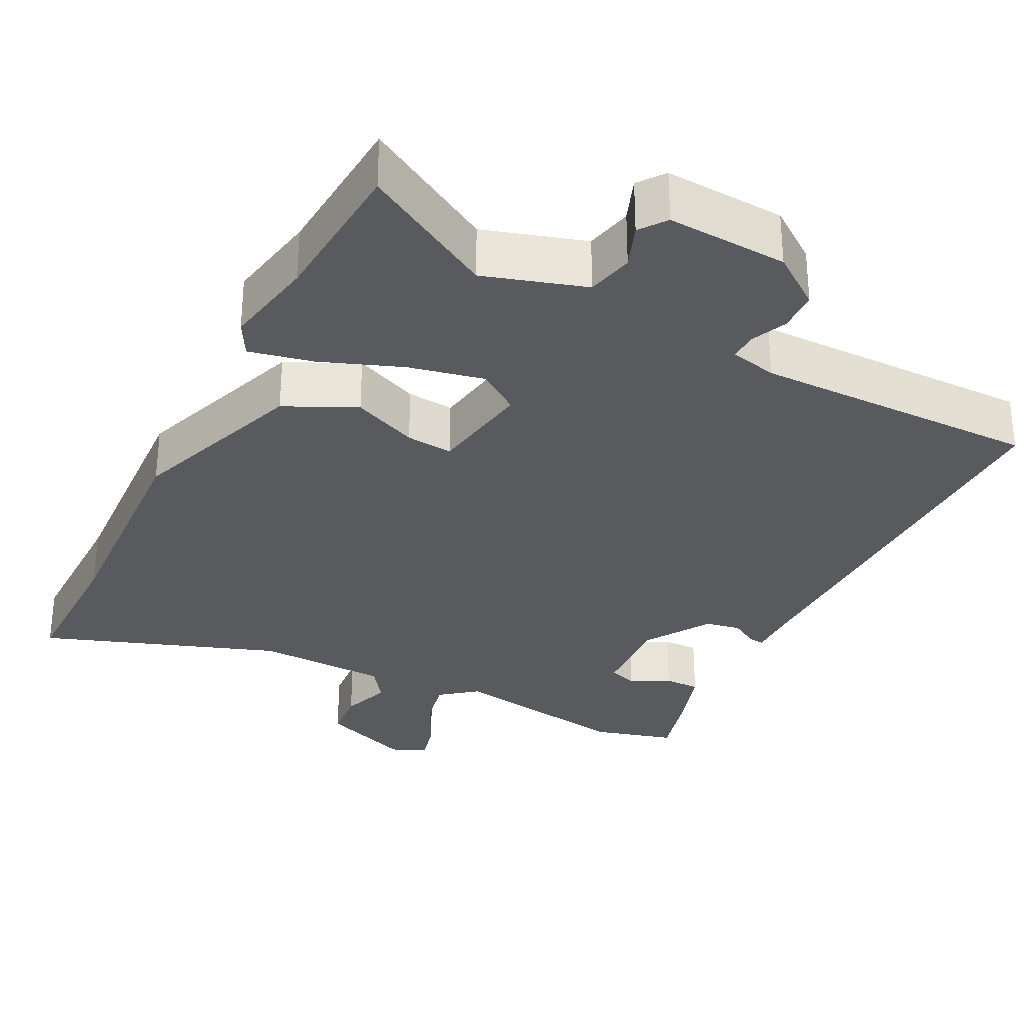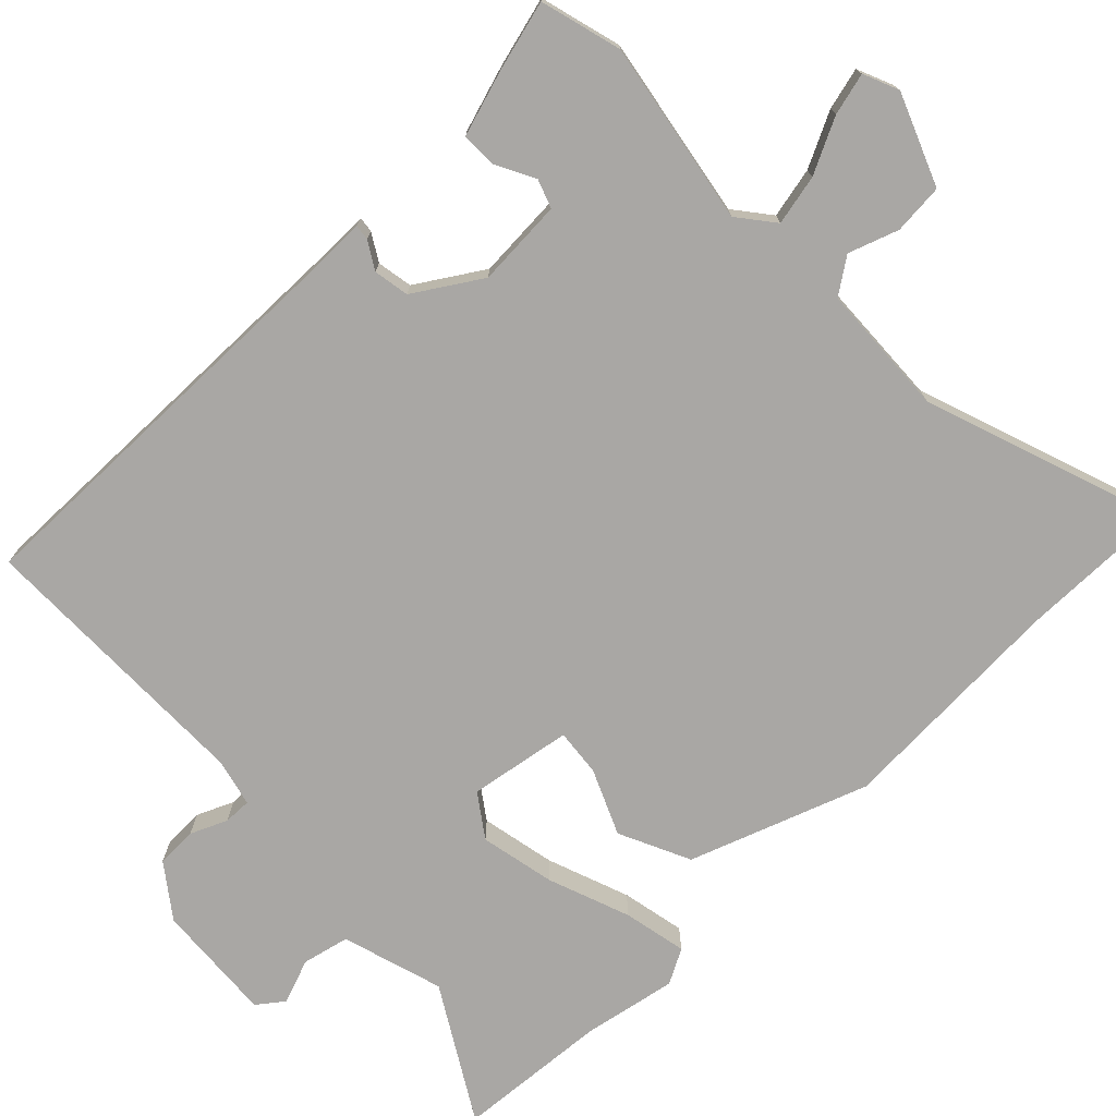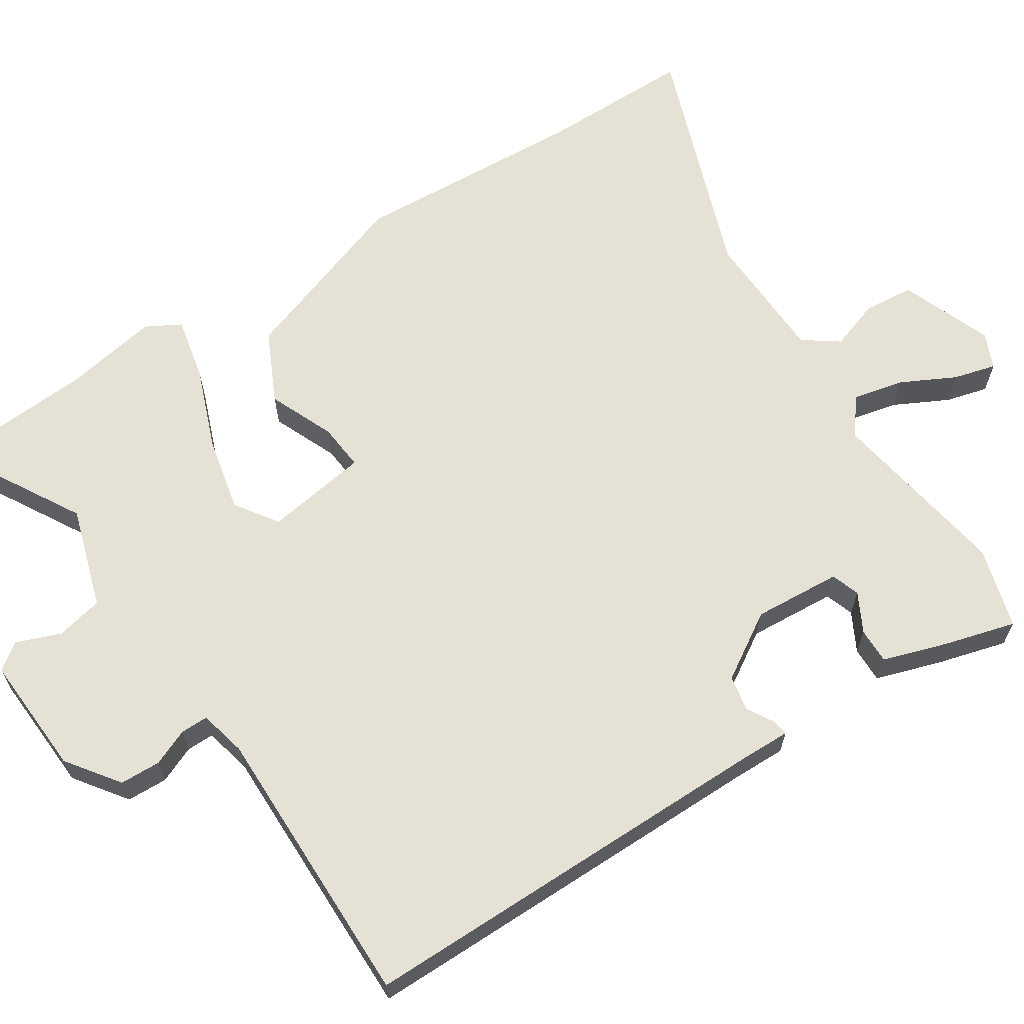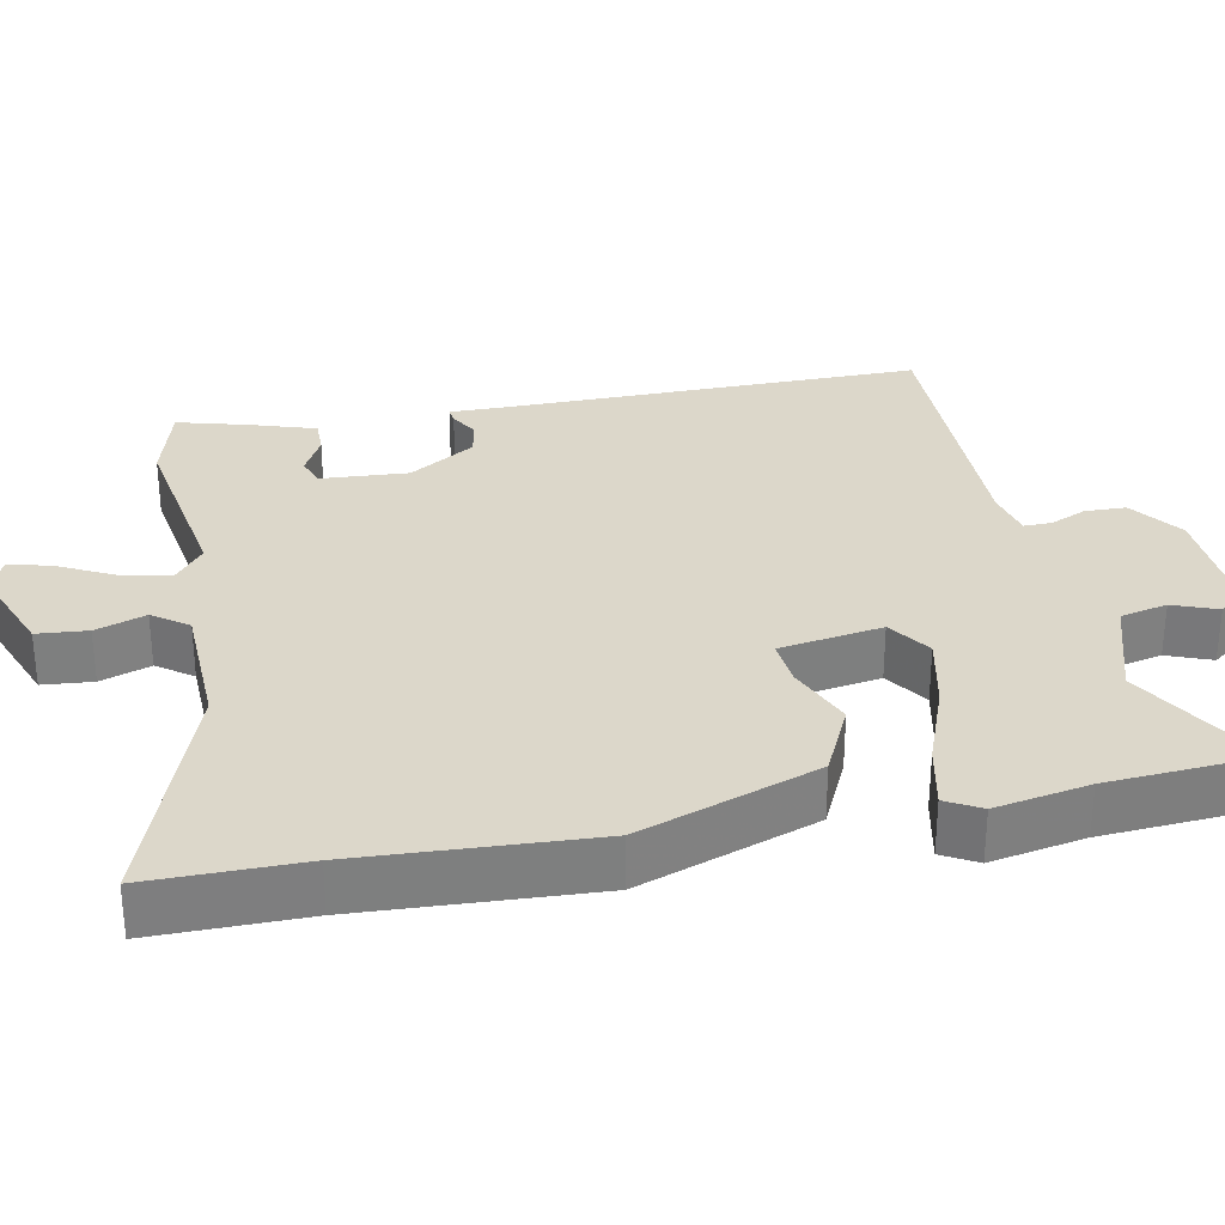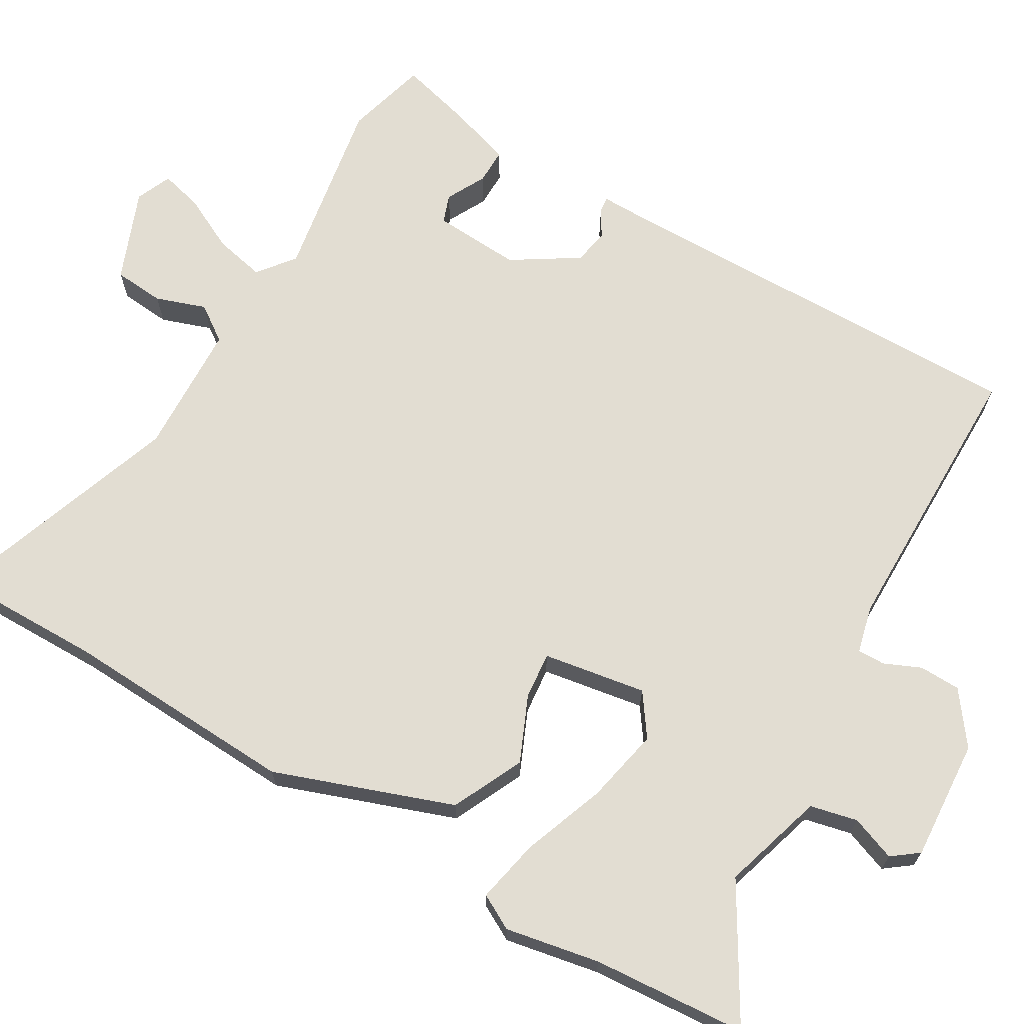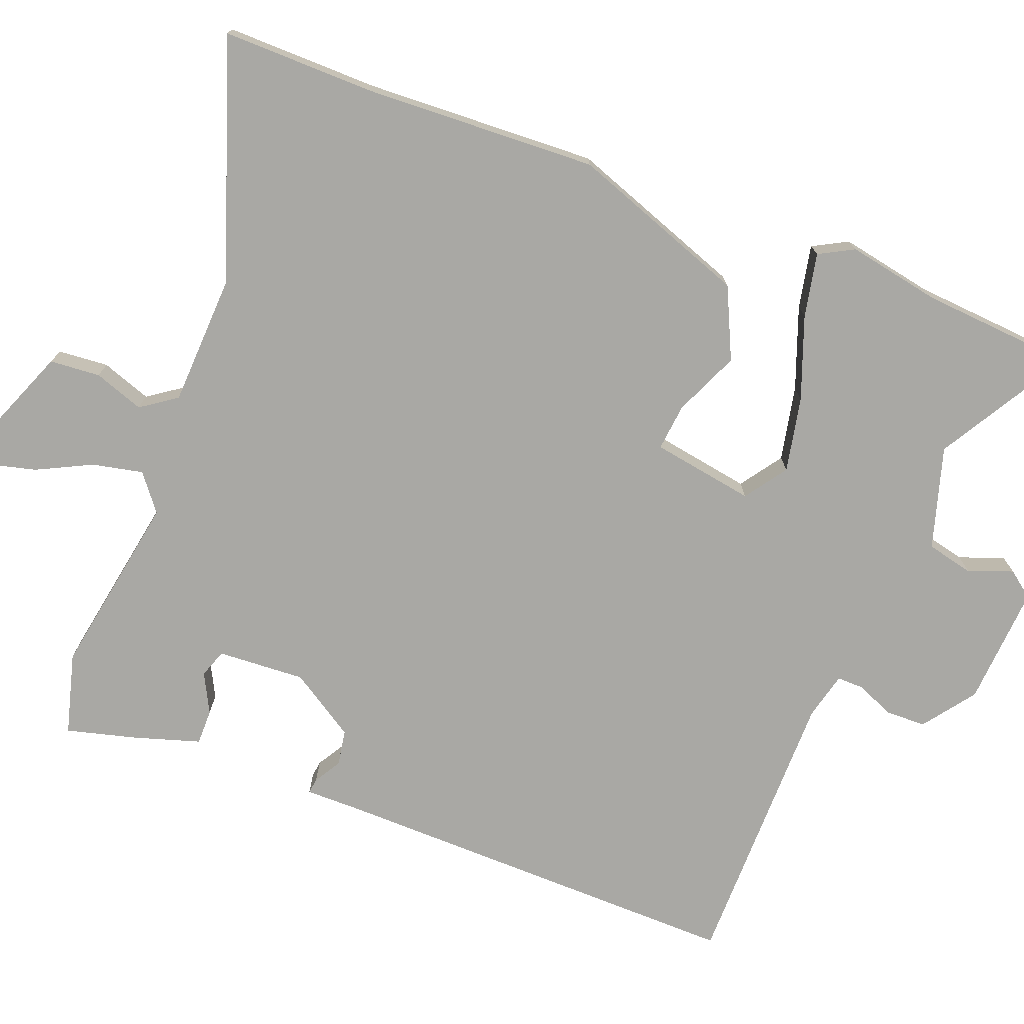
<metadata>
{"format":"obj","ext":"obj","renderer":"f3d","projection":"perspective","resolution":1024,"background":"white","views":[{"elev":-30.9,"azim":153.9,"up":"+Y"},{"elev":-74.7,"azim":-45.4,"up":"+Y"},{"elev":64.6,"azim":-121.9,"up":"+Y"},{"elev":30.8,"azim":79.7,"up":"+Y"},{"elev":68.2,"azim":120.9,"up":"+Y"},{"elev":-74.9,"azim":69.3,"up":"+Y"}]}
</metadata>
<code>
v -0.499 0.07 -0.5
v -0.487 0.07 0.067
v -0.487 0.07 0.136
v -0.466 0.07 0.133
v -0.43 0.07 0.111
v -0.382 0.07 0.119
v -0.325 0.07 0.207
v -0.331 0.07 0.325
v -0.369 0.07 0.339
v -0.422 0.07 0.312
v -0.47 0.07 0.312
v -0.497 0.07 0.401
v -0.521 0.07 0.495
v -0.411 0.07 0.524
v -0.165 0.07 0.479
v -0.116 0.07 0.517
v -0.13 0.07 0.585
v -0.166 0.07 0.659
v -0.18 0.07 0.716
v -0.132 0.07 0.736
v -0.01 0.07 0.686
v -0.005 0.07 0.618
v -0.029 0.07 0.551
v 0.004 0.07 0.503
v 0.182 0.07 0.494
v 0.502 0.07 0.603
v 0.498 0.07 0.397
v 0.51 0.07 0.083
v 0.422 0.07 -0.155
v 0.326 0.07 -0.199
v 0.239 0.07 -0.16
v 0.176 0.07 -0.153
v 0.152 0.07 -0.291
v 0.208 0.07 -0.331
v 0.309 0.07 -0.311
v 0.42 0.07 -0.271
v 0.506 0.07 -0.254
v 0.531 0.07 -0.301
v 0.506 0.07 -0.427
v 0.489 0.07 -0.632
v 0.314 0.07 -0.527
v 0.177 0.07 -0.567
v 0.162 0.07 -0.63
v 0.184 0.07 -0.69
v 0.157 0.07 -0.725
v -0.005 0.07 -0.713
v -0.074 0.07 -0.661
v -0.075 0.07 -0.606
v -0.053 0.07 -0.557
v -0.052 0.07 -0.52
v -0.115 0.07 -0.504
v -0.499 0 -0.5
v -0.487 0 0.067
v -0.487 0 0.136
v -0.466 0 0.133
v -0.43 0 0.111
v -0.382 0 0.119
v -0.325 0 0.207
v -0.331 0 0.325
v -0.369 0 0.339
v -0.422 0 0.312
v -0.47 0 0.312
v -0.497 0 0.401
v -0.521 0 0.495
v -0.411 0 0.524
v -0.165 0 0.479
v -0.116 0 0.517
v -0.13 0 0.585
v -0.166 0 0.659
v -0.18 0 0.716
v -0.132 0 0.736
v -0.01 0 0.686
v -0.005 0 0.618
v -0.029 0 0.551
v 0.004 0 0.503
v 0.182 0 0.494
v 0.502 0 0.603
v 0.498 0 0.397
v 0.51 0 0.083
v 0.422 0 -0.155
v 0.326 0 -0.199
v 0.239 0 -0.16
v 0.176 0 -0.153
v 0.152 0 -0.291
v 0.208 0 -0.331
v 0.309 0 -0.311
v 0.42 0 -0.271
v 0.506 0 -0.254
v 0.531 0 -0.301
v 0.506 0 -0.427
v 0.489 0 -0.632
v 0.314 0 -0.527
v 0.177 0 -0.567
v 0.162 0 -0.63
v 0.184 0 -0.69
v 0.157 0 -0.725
v -0.005 0 -0.713
v -0.074 0 -0.661
v -0.075 0 -0.606
v -0.053 0 -0.557
v -0.052 0 -0.52
v -0.115 0 -0.504
f 46 47 48 49
f 46 49 50
f 43 44 45 46
f 42 43 46 50
f 41 42 50 51
f 39 40 41
f 38 39 41 51
f 35 36 37 38
f 34 35 38 51
f 28 29 30 31
f 27 28 31 32
f 25 26 27 32
f 24 25 32 33
f 20 21 22 23
f 18 19 20 23
f 17 18 23 24
f 16 17 24 33
f 12 13 14 15
f 10 11 12 15
f 9 10 15
f 8 9 15
f 7 8 15 16
f 6 7 16 33
f 2 3 4 5
f 2 5 6 33
f 33 34 51
f 1 2 33 51
f 100 99 98 97
f 101 100 97
f 97 96 95 94
f 101 97 94 93
f 102 101 93 92
f 92 91 90
f 102 92 90 89
f 89 88 87 86
f 102 89 86 85
f 82 81 80 79
f 83 82 79 78
f 83 78 77 76
f 84 83 76 75
f 74 73 72 71
f 74 71 70 69
f 75 74 69 68
f 84 75 68 67
f 66 65 64 63
f 66 63 62 61
f 66 61 60
f 66 60 59
f 67 66 59 58
f 84 67 58 57
f 56 55 54 53
f 84 57 56 53
f 102 85 84
f 102 84 53 52
f 1 52 53 2
f 2 53 54 3
f 3 54 55 4
f 4 55 56 5
f 5 56 57 6
f 6 57 58 7
f 7 58 59 8
f 8 59 60 9
f 9 60 61 10
f 10 61 62 11
f 11 62 63 12
f 12 63 64 13
f 13 64 65 14
f 14 65 66 15
f 15 66 67 16
f 16 67 68 17
f 17 68 69 18
f 18 69 70 19
f 19 70 71 20
f 20 71 72 21
f 21 72 73 22
f 22 73 74 23
f 23 74 75 24
f 24 75 76 25
f 25 76 77 26
f 26 77 78 27
f 27 78 79 28
f 28 79 80 29
f 29 80 81 30
f 30 81 82 31
f 31 82 83 32
f 32 83 84 33
f 33 84 85 34
f 34 85 86 35
f 35 86 87 36
f 36 87 88 37
f 37 88 89 38
f 38 89 90 39
f 39 90 91 40
f 40 91 92 41
f 41 92 93 42
f 42 93 94 43
f 43 94 95 44
f 44 95 96 45
f 45 96 97 46
f 46 97 98 47
f 47 98 99 48
f 48 99 100 49
f 49 100 101 50
f 50 101 102 51
f 51 102 52 1

</code>
